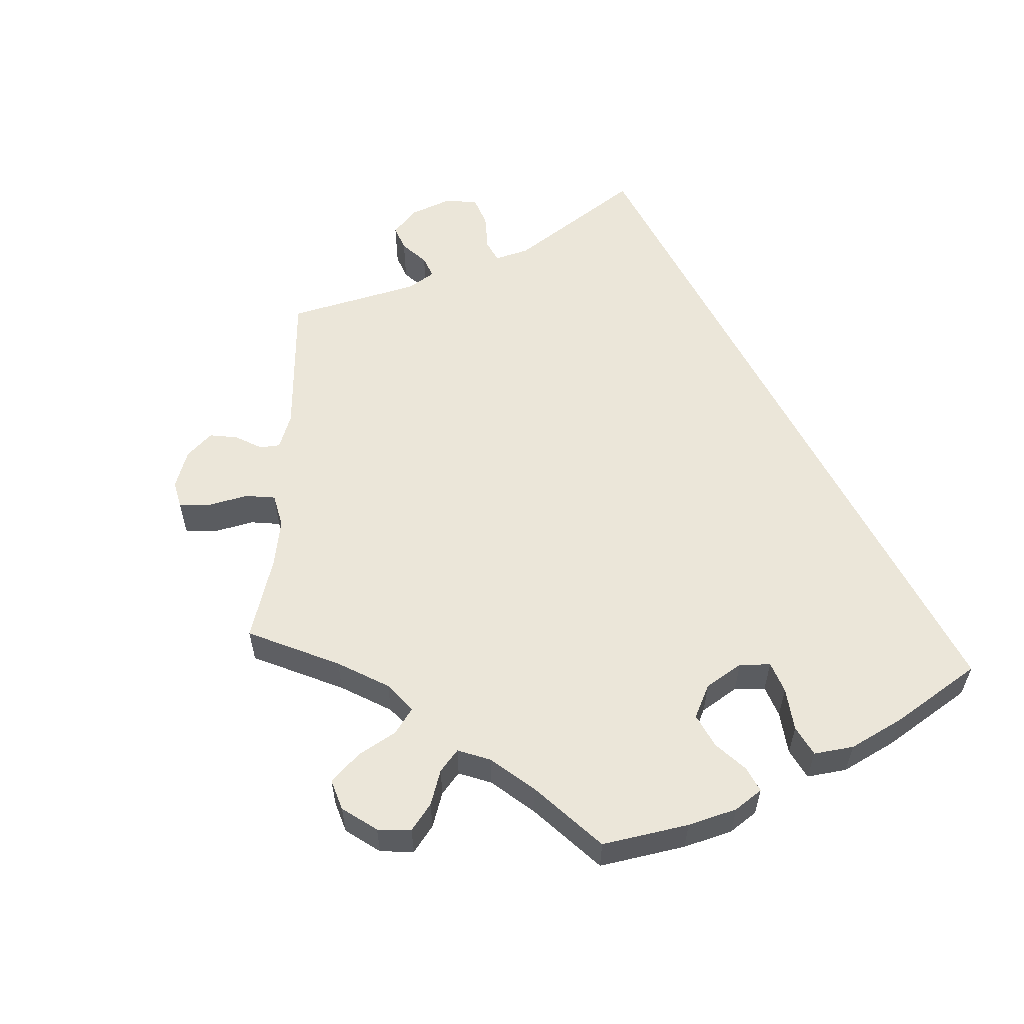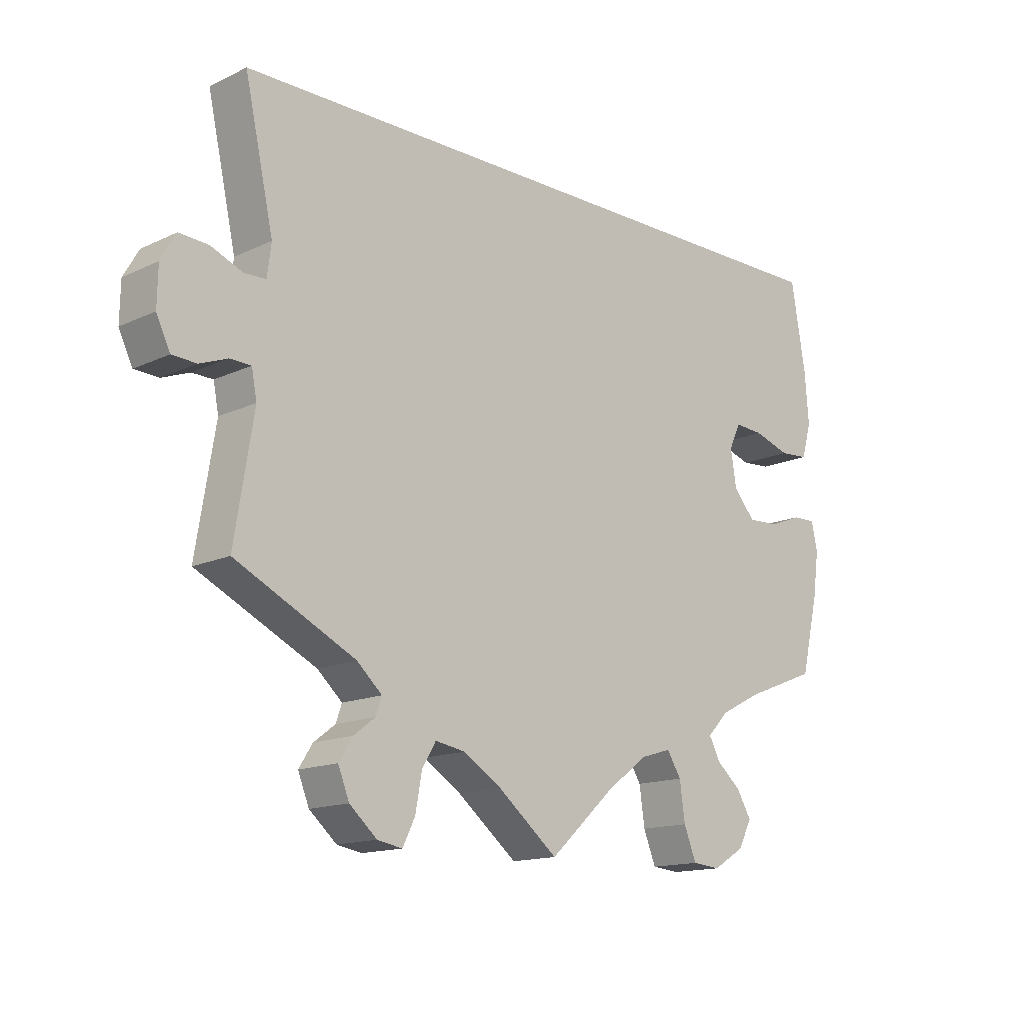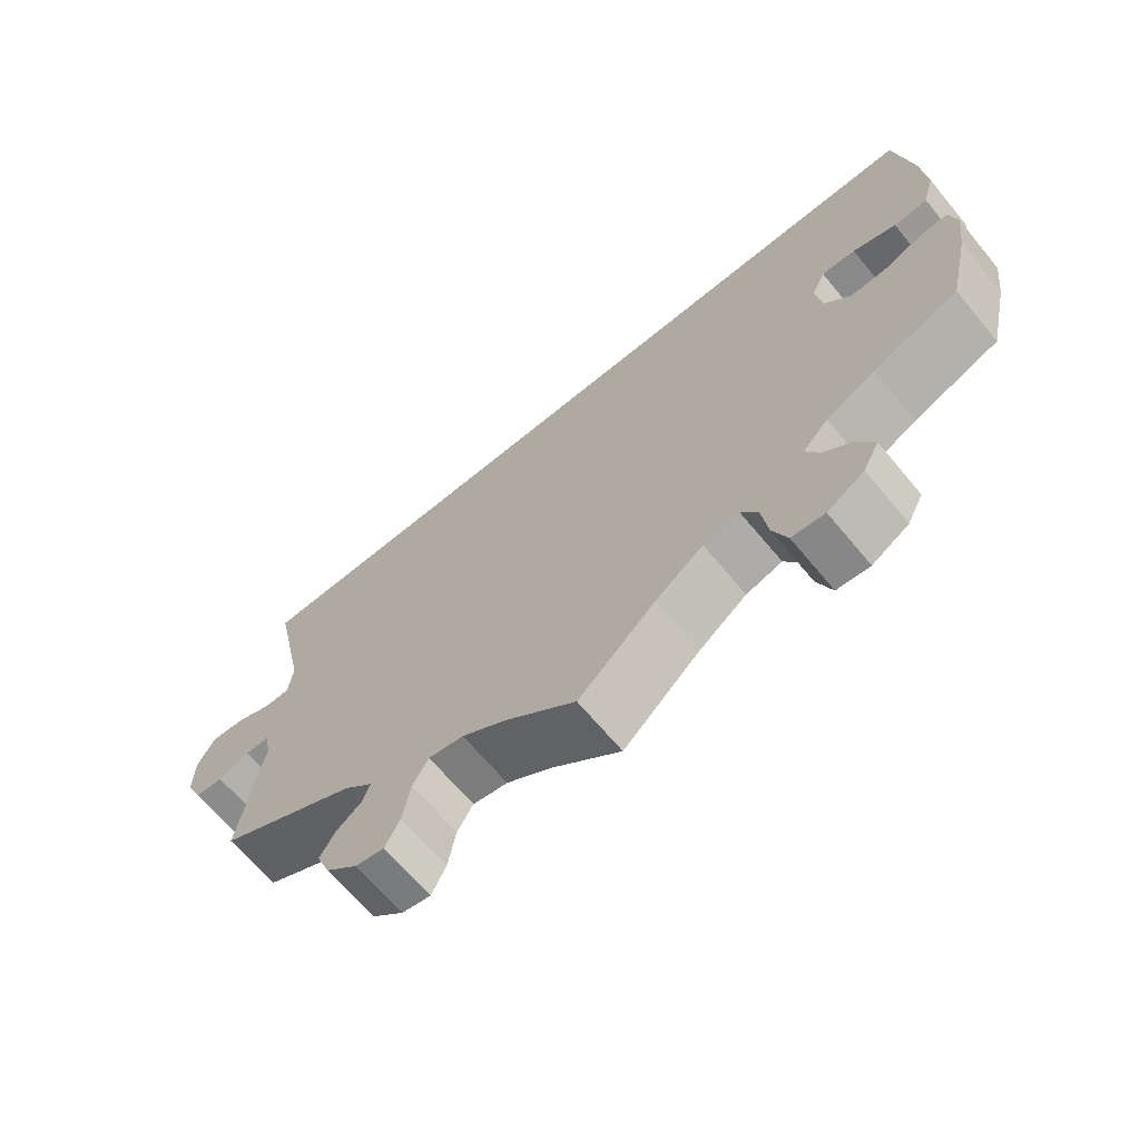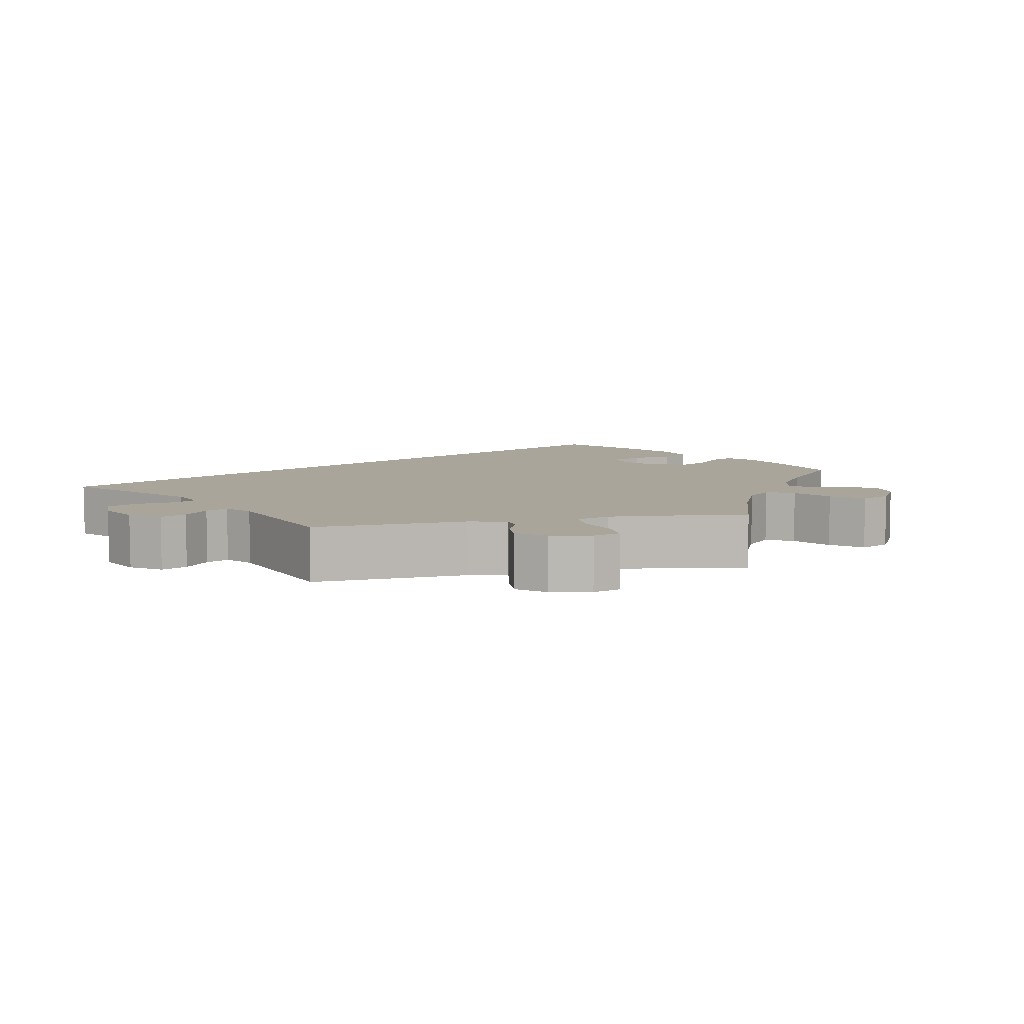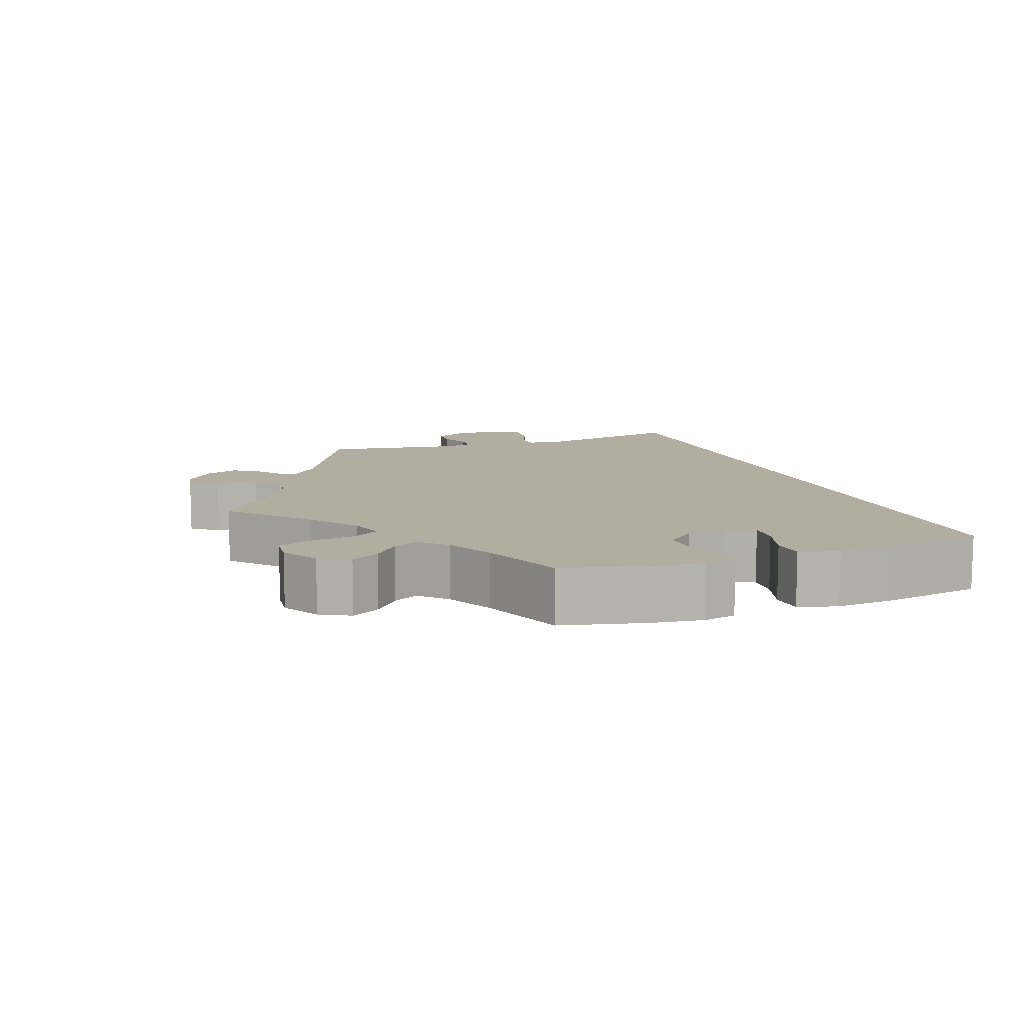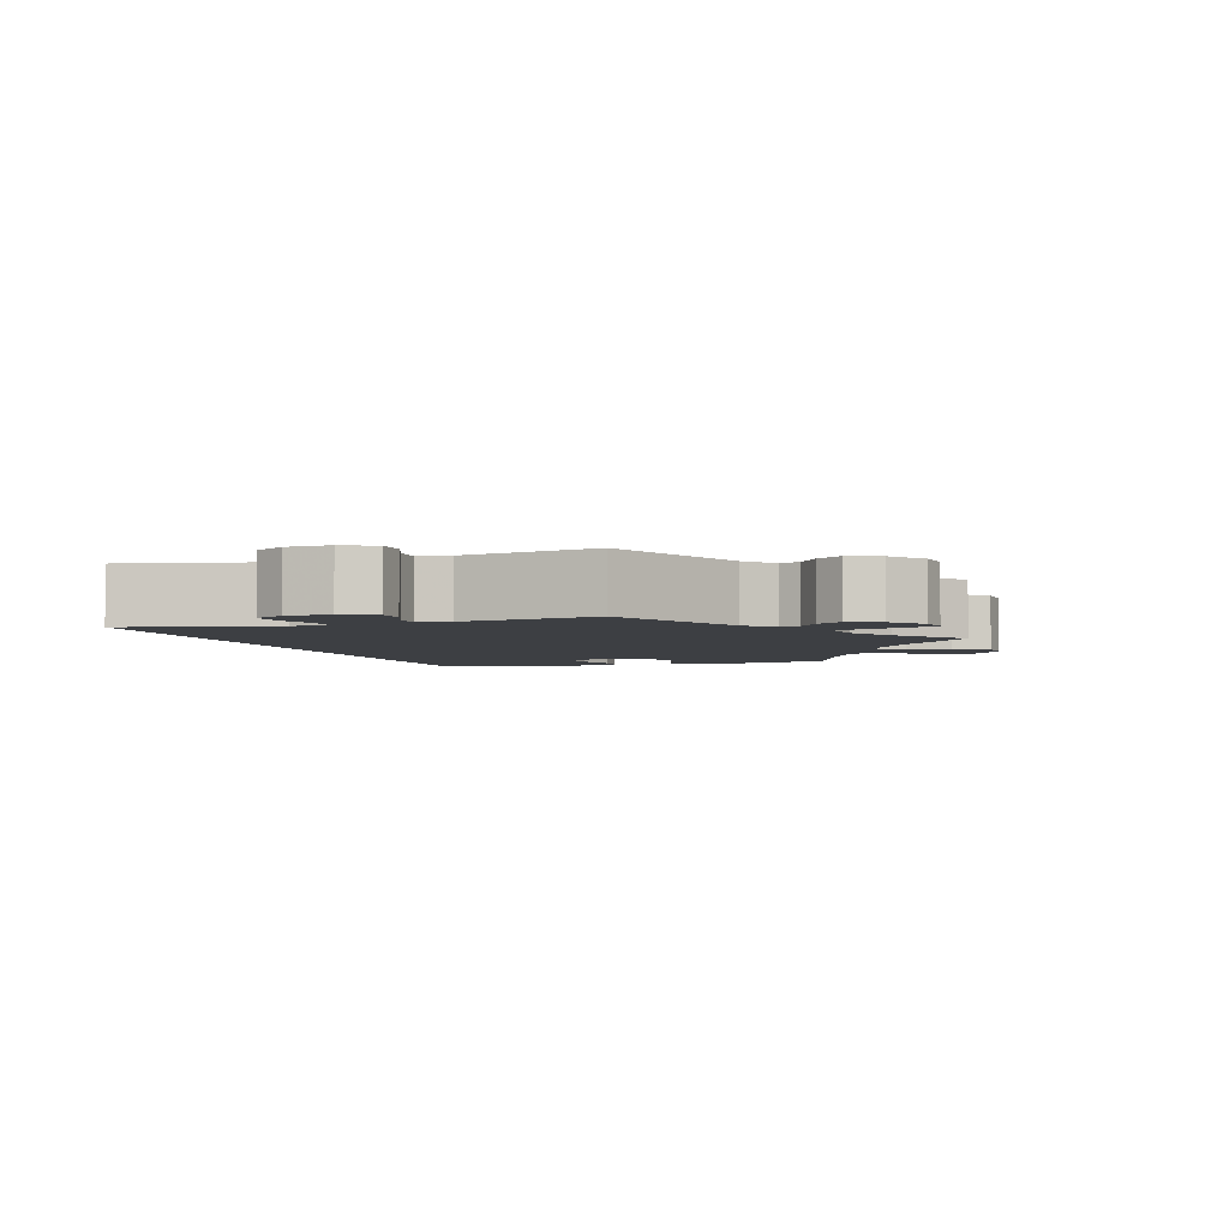
<metadata>
{"format":"obj","ext":"obj","renderer":"f3d","projection":"perspective","resolution":1024,"background":"white","views":[{"elev":56.2,"azim":-116.8,"up":"+Y"},{"elev":-14.6,"azim":135.4,"up":"+Z"},{"elev":-66.3,"azim":-140.3,"up":"+Z"},{"elev":7.5,"azim":138.6,"up":"+Y"},{"elev":10.5,"azim":-109.9,"up":"+Y"},{"elev":-3.9,"azim":107.7,"up":"+Y"}]}
</metadata>
<code>
v 0.457 0.07 0.088
v 0.463 0.07 0.04
v 0.496 0.07 0.039
v 0.544 0.07 0.059
v 0.588 0.07 0.062
v 0.611 0.07 0.022
v 0.612 0.07 -0.036
v 0.591 0.07 -0.08
v 0.554 0.07 -0.082
v 0.512 0.07 -0.066
v 0.48 0.07 -0.067
v 0.472 0.07 -0.109
v 0.501 0.07 -0.289
v 0.318 0.07 -0.38
v 0.28 0.07 -0.415
v 0.289 0.07 -0.441
v 0.322 0.07 -0.466
v 0.343 0.07 -0.499
v 0.326 0.07 -0.542
v 0.284 0.07 -0.579
v 0.246 0.07 -0.586
v 0.227 0.07 -0.548
v 0.217 0.07 -0.493
v 0.196 0.07 -0.458
v 0.15 0.07 -0.466
v 0.092 0.07 -0.503
v 0 0.07 -0.578
v -0.1 0.07 -0.487
v -0.163 0.07 -0.44
v -0.21 0.07 -0.426
v -0.232 0.07 -0.461
v -0.24 0.07 -0.519
v -0.259 0.07 -0.567
v -0.302 0.07 -0.571
v -0.35 0.07 -0.542
v -0.371 0.07 -0.502
v -0.349 0.07 -0.464
v -0.311 0.07 -0.431
v -0.294 0.07 -0.398
v -0.327 0.07 -0.364
v -0.39 0.07 -0.332
v -0.501 0.07 -0.289
v -0.528 0.07 -0.175
v -0.537 0.07 -0.108
v -0.528 0.07 -0.065
v -0.492 0.07 -0.066
v -0.443 0.07 -0.085
v -0.394 0.07 -0.087
v -0.361 0.07 -0.049
v -0.352 0.07 0.007
v -0.37 0.07 0.045
v -0.414 0.07 0.042
v -0.47 0.07 0.024
v -0.514 0.07 0.027
v -0.529 0.07 0.079
v -0.523 0.07 0.158
v -0.501 0.07 0.289
v 0.501 0.07 0.289
v 0.457 0 0.088
v 0.463 0 0.04
v 0.496 0 0.039
v 0.544 0 0.059
v 0.588 0 0.062
v 0.611 0 0.022
v 0.612 0 -0.036
v 0.591 0 -0.08
v 0.554 0 -0.082
v 0.512 0 -0.066
v 0.48 0 -0.067
v 0.472 0 -0.109
v 0.501 0 -0.289
v 0.318 0 -0.38
v 0.28 0 -0.415
v 0.289 0 -0.441
v 0.322 0 -0.466
v 0.343 0 -0.499
v 0.326 0 -0.542
v 0.284 0 -0.579
v 0.246 0 -0.586
v 0.227 0 -0.548
v 0.217 0 -0.493
v 0.196 0 -0.458
v 0.15 0 -0.466
v 0.092 0 -0.503
v 0 0 -0.578
v -0.1 0 -0.487
v -0.163 0 -0.44
v -0.21 0 -0.426
v -0.232 0 -0.461
v -0.24 0 -0.519
v -0.259 0 -0.567
v -0.302 0 -0.571
v -0.35 0 -0.542
v -0.371 0 -0.502
v -0.349 0 -0.464
v -0.311 0 -0.431
v -0.294 0 -0.398
v -0.327 0 -0.364
v -0.39 0 -0.332
v -0.501 0 -0.289
v -0.528 0 -0.175
v -0.537 0 -0.108
v -0.528 0 -0.065
v -0.492 0 -0.066
v -0.443 0 -0.085
v -0.394 0 -0.087
v -0.361 0 -0.049
v -0.352 0 0.007
v -0.37 0 0.045
v -0.414 0 0.042
v -0.47 0 0.024
v -0.514 0 0.027
v -0.529 0 0.079
v -0.523 0 0.158
v -0.501 0 0.289
v 0.501 0 0.289
f 57 58 1
f 56 57 1 2
f 55 56 2
f 52 53 54 55
f 51 52 55
f 51 55 2
f 50 51 2 3
f 49 50 3
f 48 49 3
f 44 45 46 47
f 44 47 48
f 41 42 43 44
f 40 41 44 48
f 39 40 48 3
f 35 36 37 38
f 31 32 33 34
f 30 31 34 35
f 26 27 28
f 25 26 28 29
f 24 25 29 30
f 20 21 22 23
f 20 23 24
f 19 20 24
f 16 17 18 19
f 16 19 24
f 15 16 24 30
f 12 13 14
f 11 12 14 15
f 7 8 9 10
f 7 10 11
f 6 7 11
f 5 6 11
f 4 5 11
f 30 35 38 39
f 11 15 30 39
f 3 4 11 39
f 59 116 115
f 60 59 115 114
f 60 114 113
f 113 112 111 110
f 113 110 109
f 60 113 109
f 61 60 109 108
f 61 108 107
f 61 107 106
f 105 104 103 102
f 106 105 102
f 102 101 100 99
f 106 102 99 98
f 61 106 98 97
f 96 95 94 93
f 92 91 90 89
f 93 92 89 88
f 86 85 84
f 87 86 84 83
f 88 87 83 82
f 81 80 79 78
f 82 81 78
f 82 78 77
f 77 76 75 74
f 82 77 74
f 88 82 74 73
f 72 71 70
f 73 72 70 69
f 68 67 66 65
f 69 68 65
f 69 65 64
f 69 64 63
f 69 63 62
f 97 96 93 88
f 97 88 73 69
f 97 69 62 61
f 1 59 60 2
f 2 60 61 3
f 3 61 62 4
f 4 62 63 5
f 5 63 64 6
f 6 64 65 7
f 7 65 66 8
f 8 66 67 9
f 9 67 68 10
f 10 68 69 11
f 11 69 70 12
f 12 70 71 13
f 13 71 72 14
f 14 72 73 15
f 15 73 74 16
f 16 74 75 17
f 17 75 76 18
f 18 76 77 19
f 19 77 78 20
f 20 78 79 21
f 21 79 80 22
f 22 80 81 23
f 23 81 82 24
f 24 82 83 25
f 25 83 84 26
f 26 84 85 27
f 27 85 86 28
f 28 86 87 29
f 29 87 88 30
f 30 88 89 31
f 31 89 90 32
f 32 90 91 33
f 33 91 92 34
f 34 92 93 35
f 35 93 94 36
f 36 94 95 37
f 37 95 96 38
f 38 96 97 39
f 39 97 98 40
f 40 98 99 41
f 41 99 100 42
f 42 100 101 43
f 43 101 102 44
f 44 102 103 45
f 45 103 104 46
f 46 104 105 47
f 47 105 106 48
f 48 106 107 49
f 49 107 108 50
f 50 108 109 51
f 51 109 110 52
f 52 110 111 53
f 53 111 112 54
f 54 112 113 55
f 55 113 114 56
f 56 114 115 57
f 57 115 116 58
f 58 116 59 1

</code>
